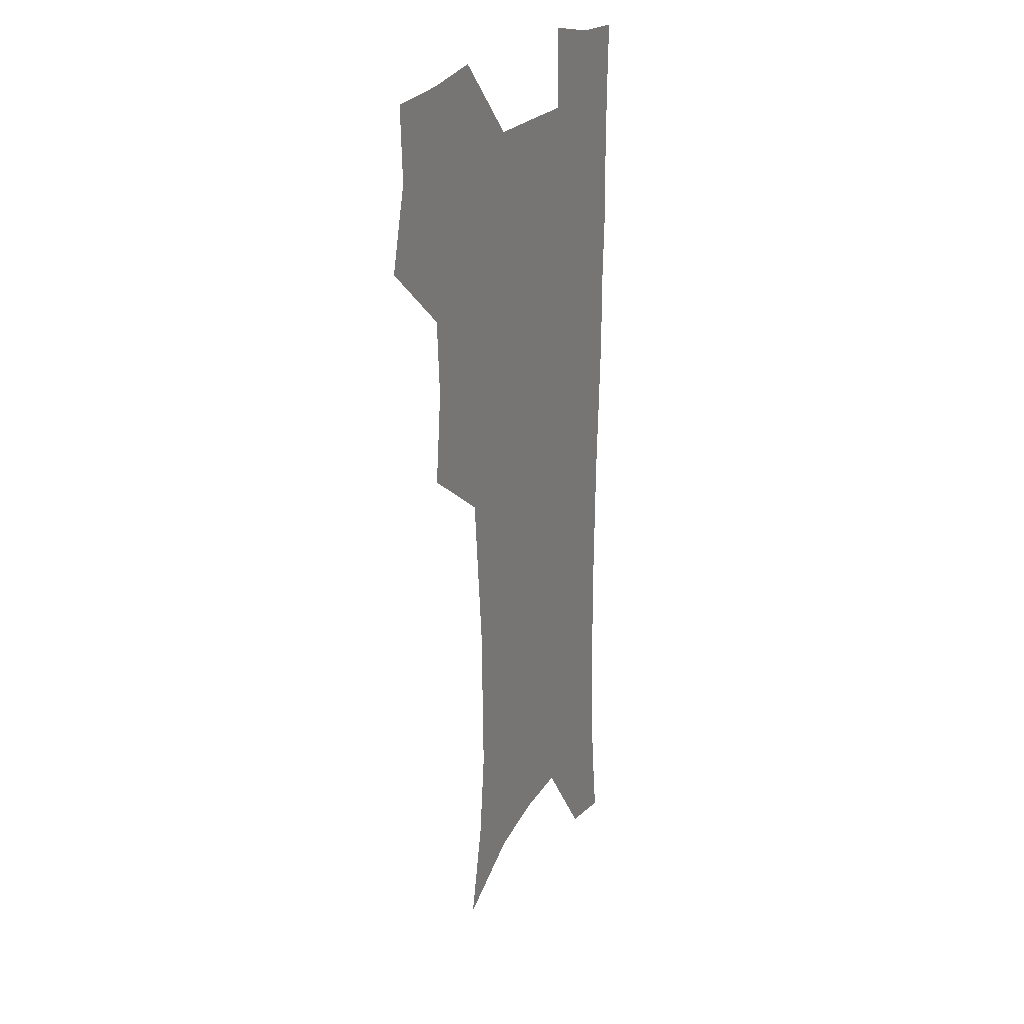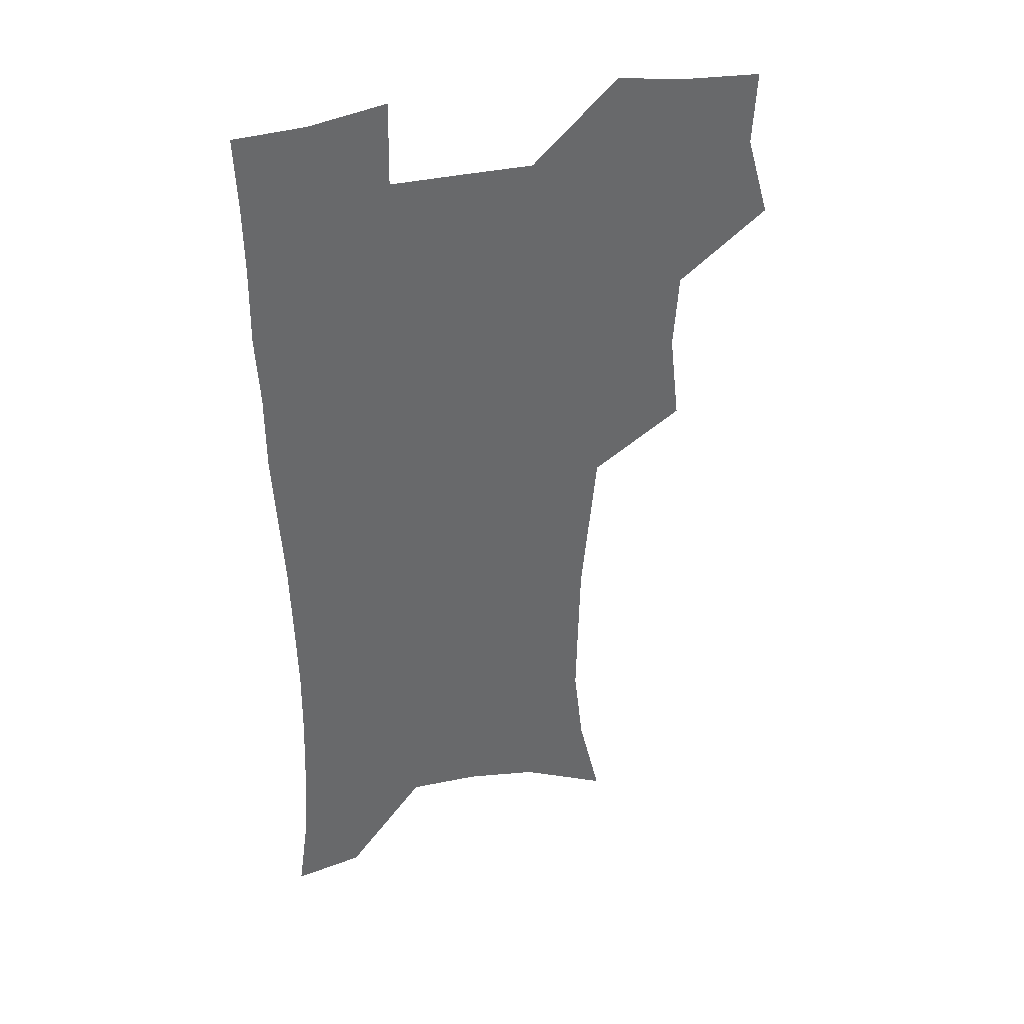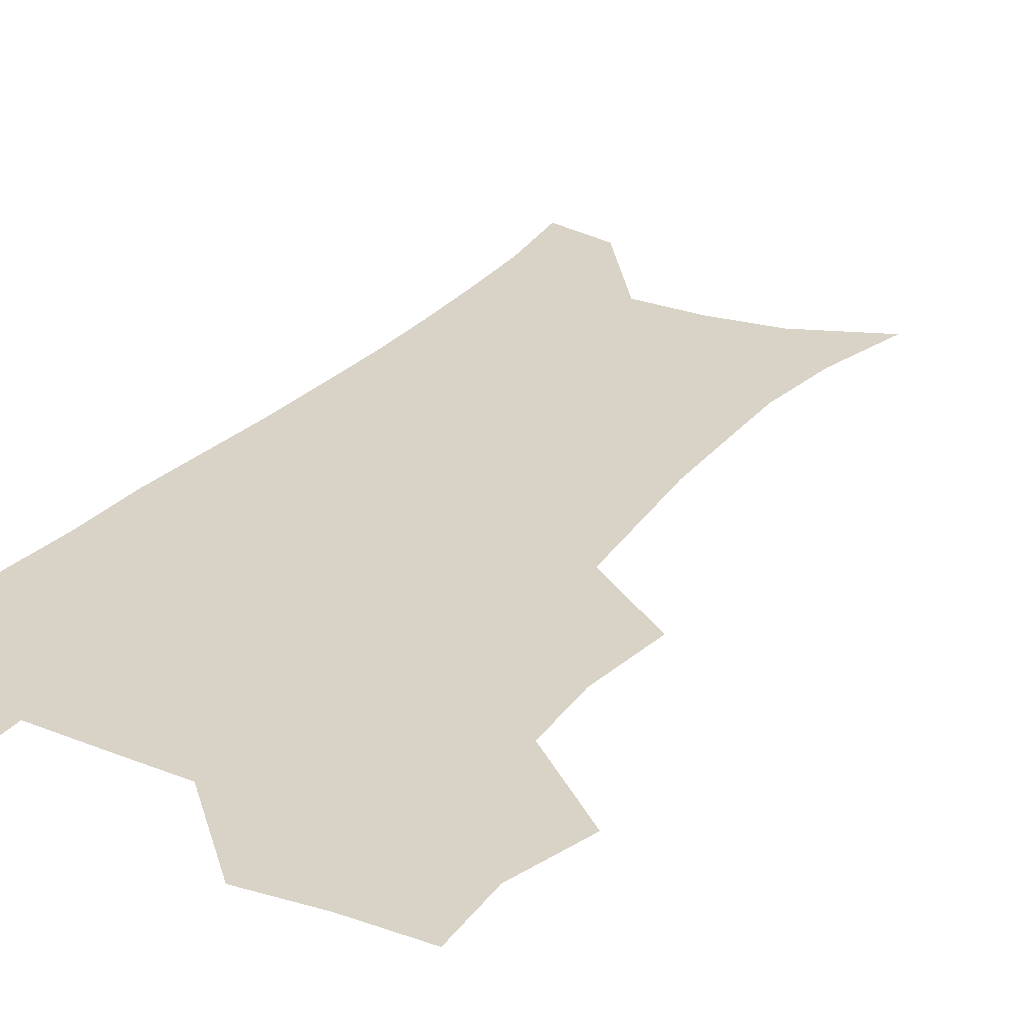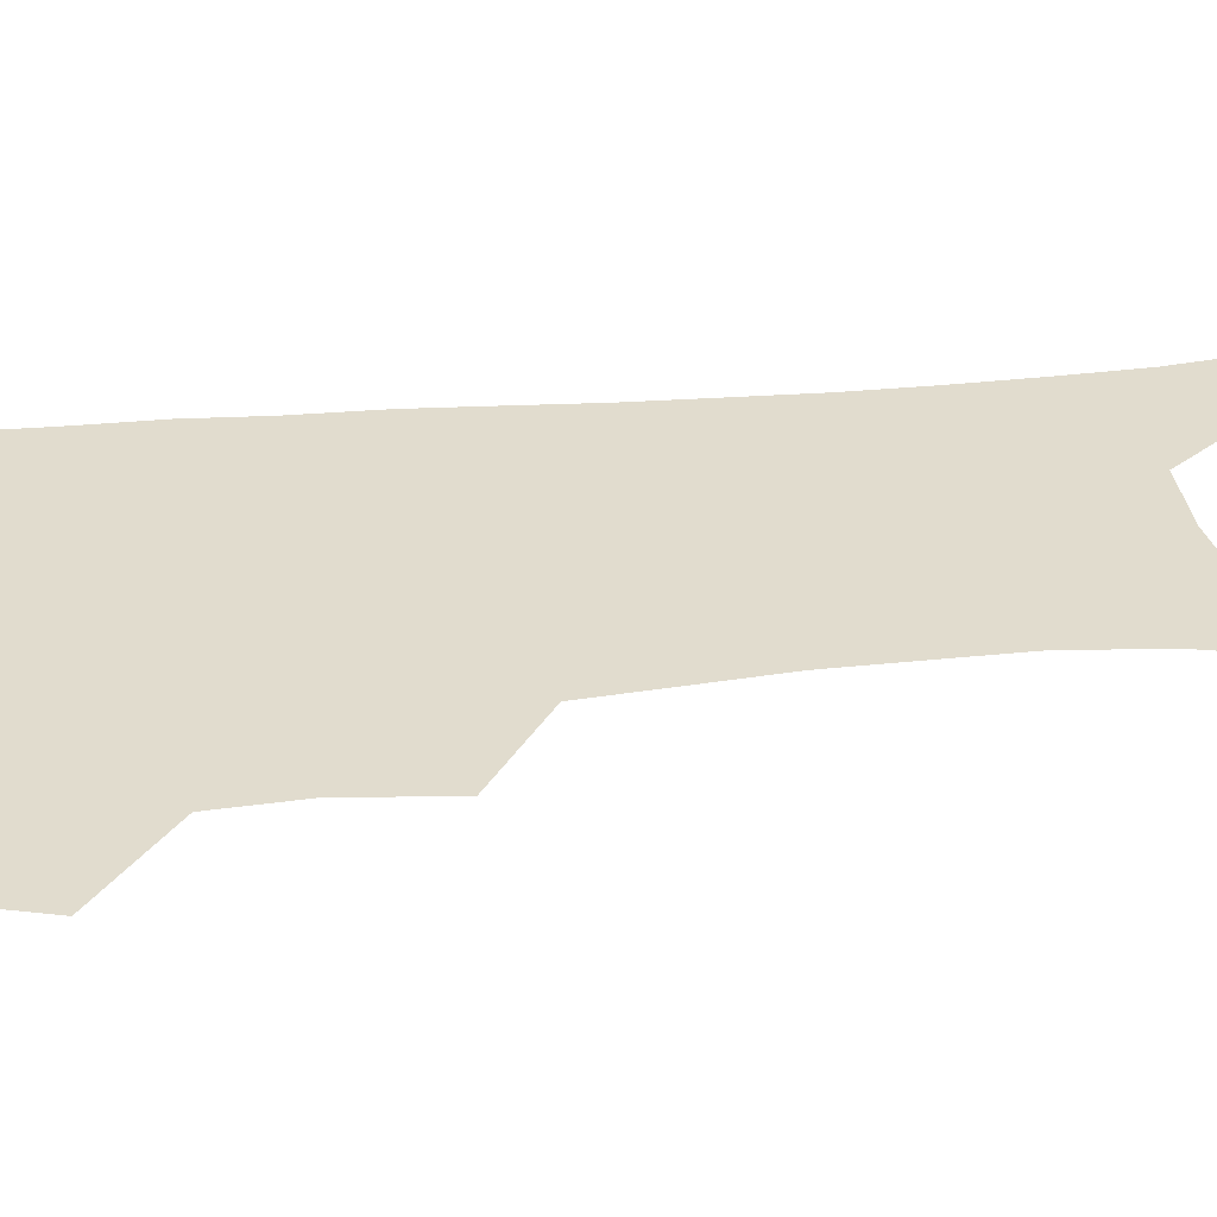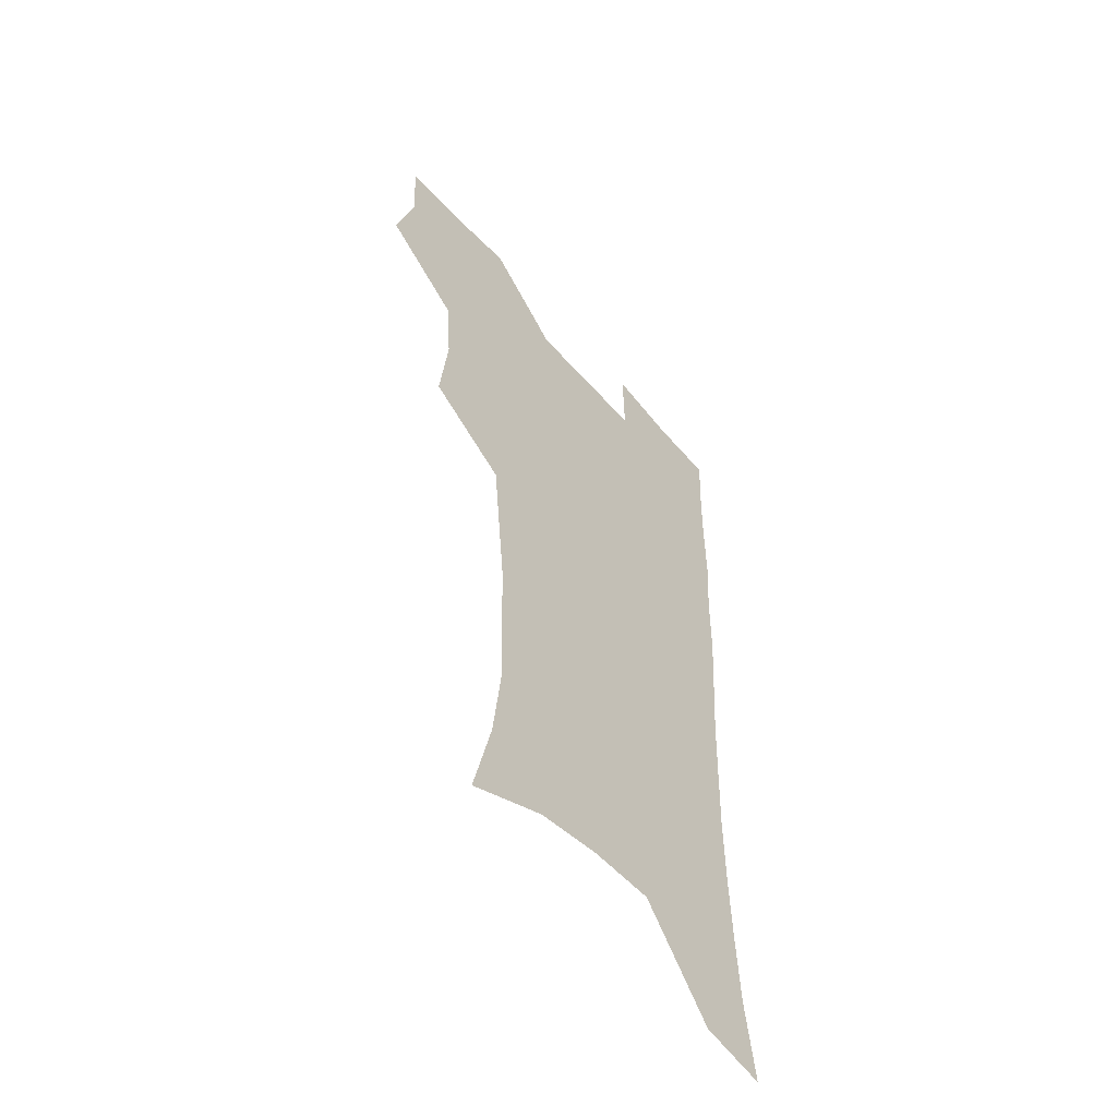
<metadata>
{"format":"obj","ext":"obj","renderer":"f3d","projection":"perspective","resolution":1024,"background":"white","views":[{"elev":21.8,"azim":-66.2,"up":"+Y"},{"elev":37.7,"azim":164.1,"up":"+Y"},{"elev":27.8,"azim":-148.4,"up":"+Z"},{"elev":34.0,"azim":-96.8,"up":"+Z"},{"elev":-55.3,"azim":-49.6,"up":"+Y"}]}
</metadata>
<code>
v 473.7 505.1 0
v 482.7 537.5 0
v 481.1 566.9 0
v 507.4 410.8 0
v 511.3 446.7 0
v 509.3 477.4 0
v 516.1 510.4 0
v 514 539 0
v 511.1 568.8 0
v 538.2 191.1 0
v 547 228.2 0
v 550.8 262.1 0
v 550.1 292.3 0
v 549.3 325.1 0
v 546.3 355.7 0
v 543.3 387 0
v 544.8 421.8 0
v 543.9 451.8 0
v 545 482.4 0
v 545.5 511.3 0
v 543.7 540.3 0
v 539.8 572.8 0
v 573.3 207.1 0
v 577.3 241 0
v 578.1 272.1 0
v 577.1 301.8 0
v 576.8 334.3 0
v 575.8 365.5 0
v 574.8 395.9 0
v 573.9 425.2 0
v 573.9 454.6 0
v 574.5 483.6 0
v 575.6 511.9 0
v 573.9 540.3 0
v 602.4 211.8 0
v 603.4 244.3 0
v 603.8 277.4 0
v 603.4 308 0
v 602.9 337.9 0
v 602.5 368 0
v 602.4 399 0
v 602.7 428.7 0
v 603 457 0
v 602.9 484.3 0
v 603.2 512.3 0
v 602.7 540.4 0
v 630.6 212.4 0
v 629.2 247.6 0
v 628.8 278.8 0
v 628.6 308.9 0
v 628.5 339.2 0
v 629.1 366.4 0
v 628.9 399.2 0
v 629.5 427.7 0
v 629.8 456.7 0
v 630.9 483.9 0
v 631.1 512.5 0
v 631.3 540.4 0
v 630.7 574.4 0
v 662.2 172.2 0
v 657.2 209.6 0
v 655 243.4 0
v 654 275.4 0
v 654.5 304.8 0
v 654 336.6 0
v 655.4 364.9 0
v 657.3 393.6 0
v 656.8 425.4 0
v 658.3 453.8 0
v 659.2 482.6 0
v 659.1 511.8 0
v 660 540 0
v 661.8 569.1 0
v 690 166.9 0
v 685.3 202 0
v 683.6 233.5 0
v 682.4 265 0
v 682.1 296.1 0
v 683 326.6 0
v 683.9 357.4 0
v 685.8 387.5 0
v 687.6 417.9 0
v 687.8 449.7 0
v 689.5 479.3 0
v 689.1 509.8 0
v 689.6 539 0
v 690.9 567.8 0
f 6 7 1
f 1 7 2
f 7 8 2
f 2 8 3
f 8 9 3
f 16 17 4
f 4 17 5
f 17 18 5
f 5 18 6
f 18 19 6
f 6 19 7
f 19 20 7
f 7 20 8
f 20 21 8
f 8 21 9
f 21 22 9
f 10 23 11
f 23 24 11
f 11 24 12
f 24 25 12
f 12 25 13
f 25 26 13
f 13 26 14
f 26 27 14
f 14 27 15
f 27 28 15
f 15 28 16
f 28 29 16
f 16 29 17
f 29 30 17
f 17 30 18
f 30 31 18
f 18 31 19
f 31 32 19
f 19 32 20
f 32 33 20
f 20 33 21
f 33 34 21
f 21 34 22
f 23 35 24
f 35 36 24
f 24 36 25
f 36 37 25
f 25 37 26
f 37 38 26
f 26 38 27
f 38 39 27
f 27 39 28
f 39 40 28
f 28 40 29
f 40 41 29
f 29 41 30
f 41 42 30
f 30 42 31
f 42 43 31
f 31 43 32
f 43 44 32
f 32 44 33
f 44 45 33
f 33 45 34
f 45 46 34
f 35 47 36
f 47 48 36
f 36 48 37
f 48 49 37
f 37 49 38
f 49 50 38
f 38 50 39
f 50 51 39
f 39 51 40
f 51 52 40
f 40 52 41
f 52 53 41
f 41 53 42
f 53 54 42
f 42 54 43
f 54 55 43
f 43 55 44
f 55 56 44
f 44 56 45
f 56 57 45
f 45 57 46
f 57 58 46
f 60 61 47
f 47 61 48
f 61 62 48
f 48 62 49
f 62 63 49
f 49 63 50
f 63 64 50
f 50 64 51
f 64 65 51
f 51 65 52
f 65 66 52
f 52 66 53
f 66 67 53
f 53 67 54
f 67 68 54
f 54 68 55
f 68 69 55
f 55 69 56
f 69 70 56
f 56 70 57
f 70 71 57
f 57 71 58
f 71 72 58
f 58 72 59
f 72 73 59
f 60 74 61
f 74 75 61
f 61 75 62
f 75 76 62
f 62 76 63
f 76 77 63
f 63 77 64
f 77 78 64
f 64 78 65
f 78 79 65
f 65 79 66
f 79 80 66
f 66 80 67
f 80 81 67
f 67 81 68
f 81 82 68
f 68 82 69
f 82 83 69
f 69 83 70
f 83 84 70
f 70 84 71
f 84 85 71
f 71 85 72
f 85 86 72
f 72 86 73
f 86 87 73

</code>
